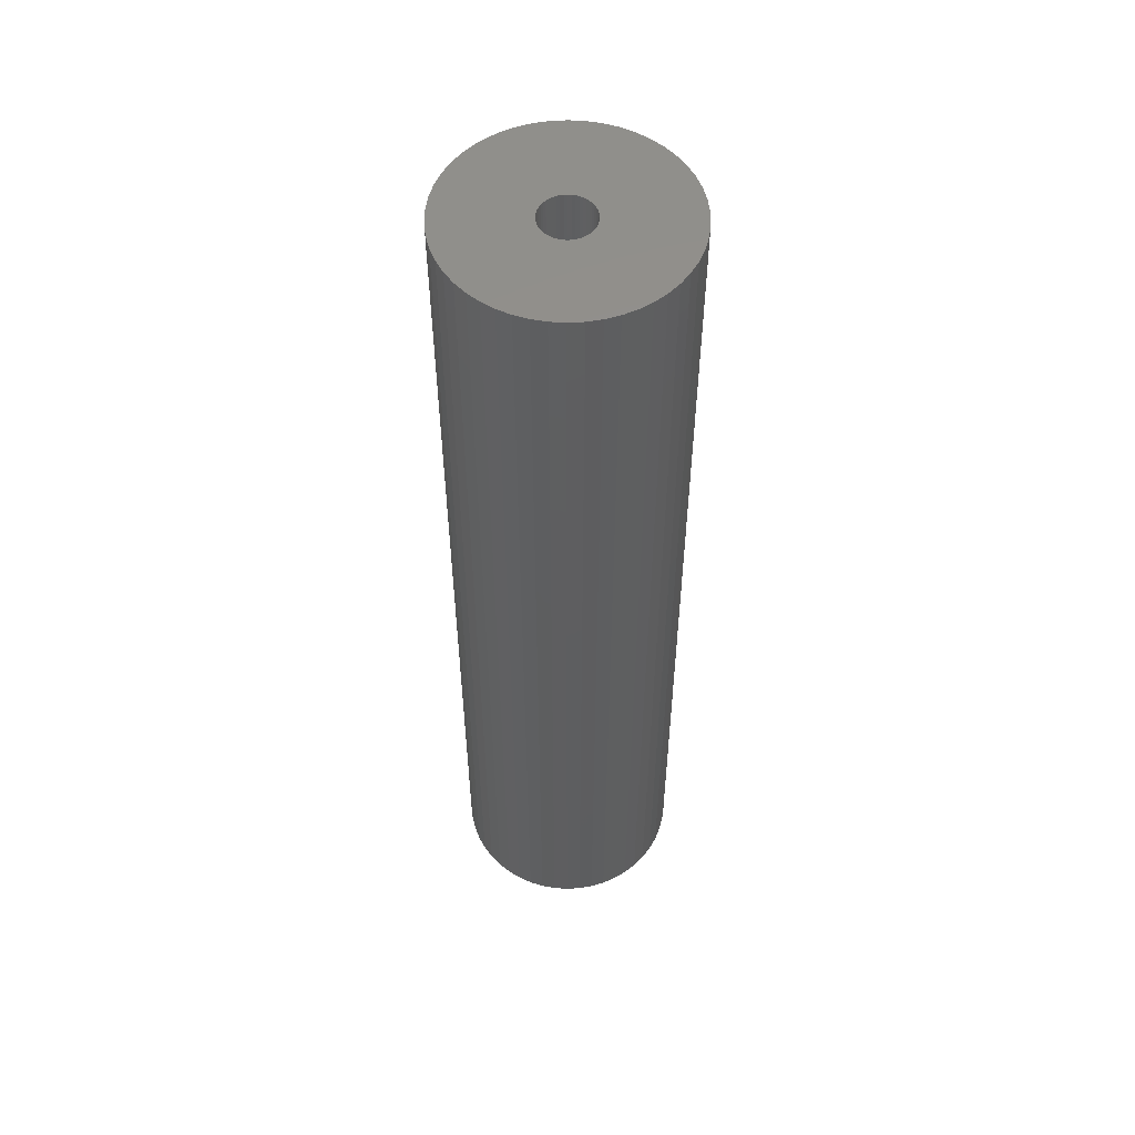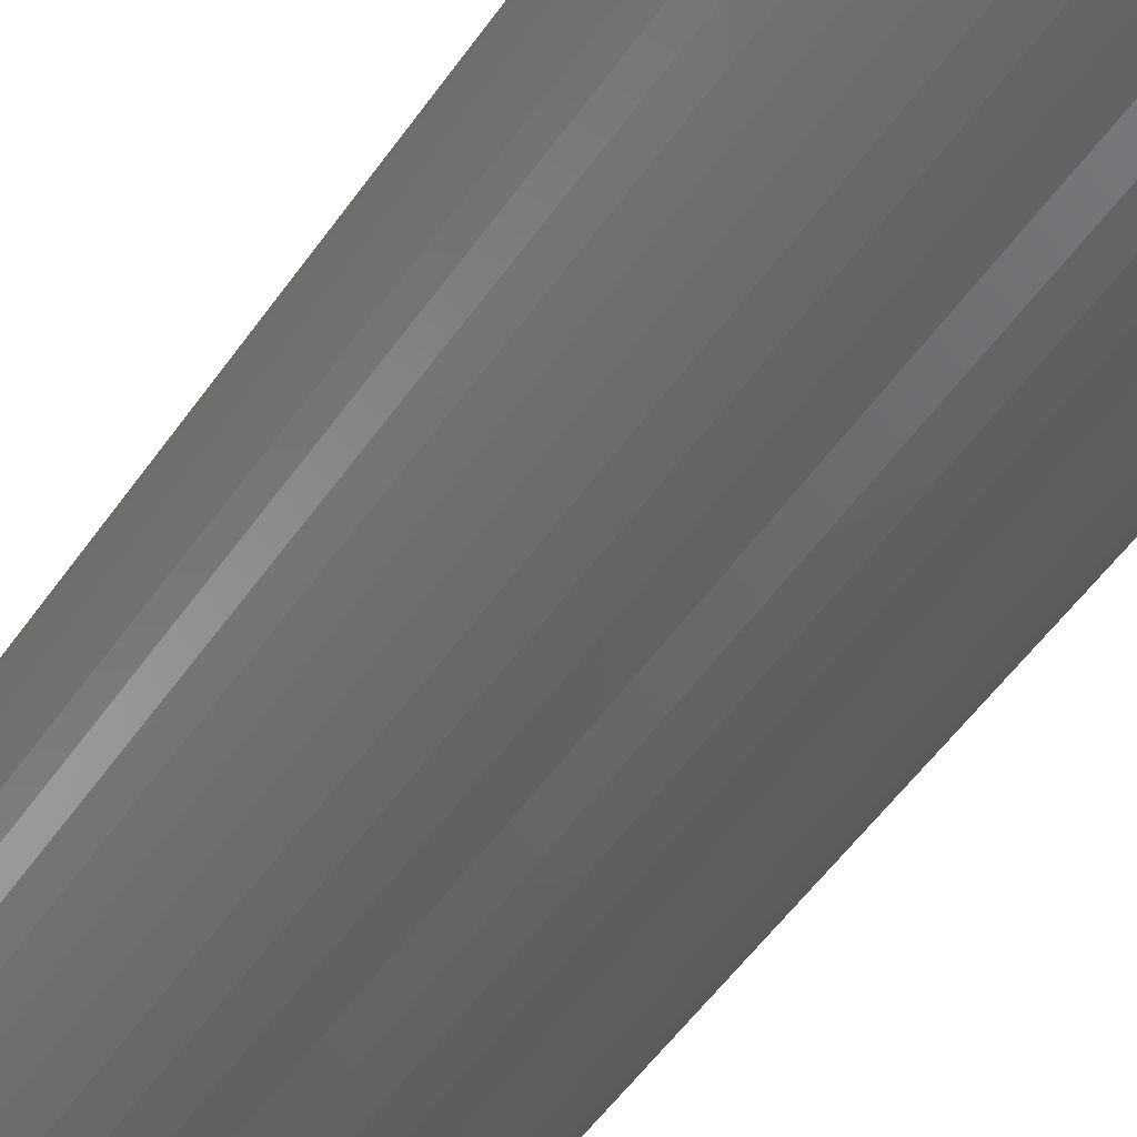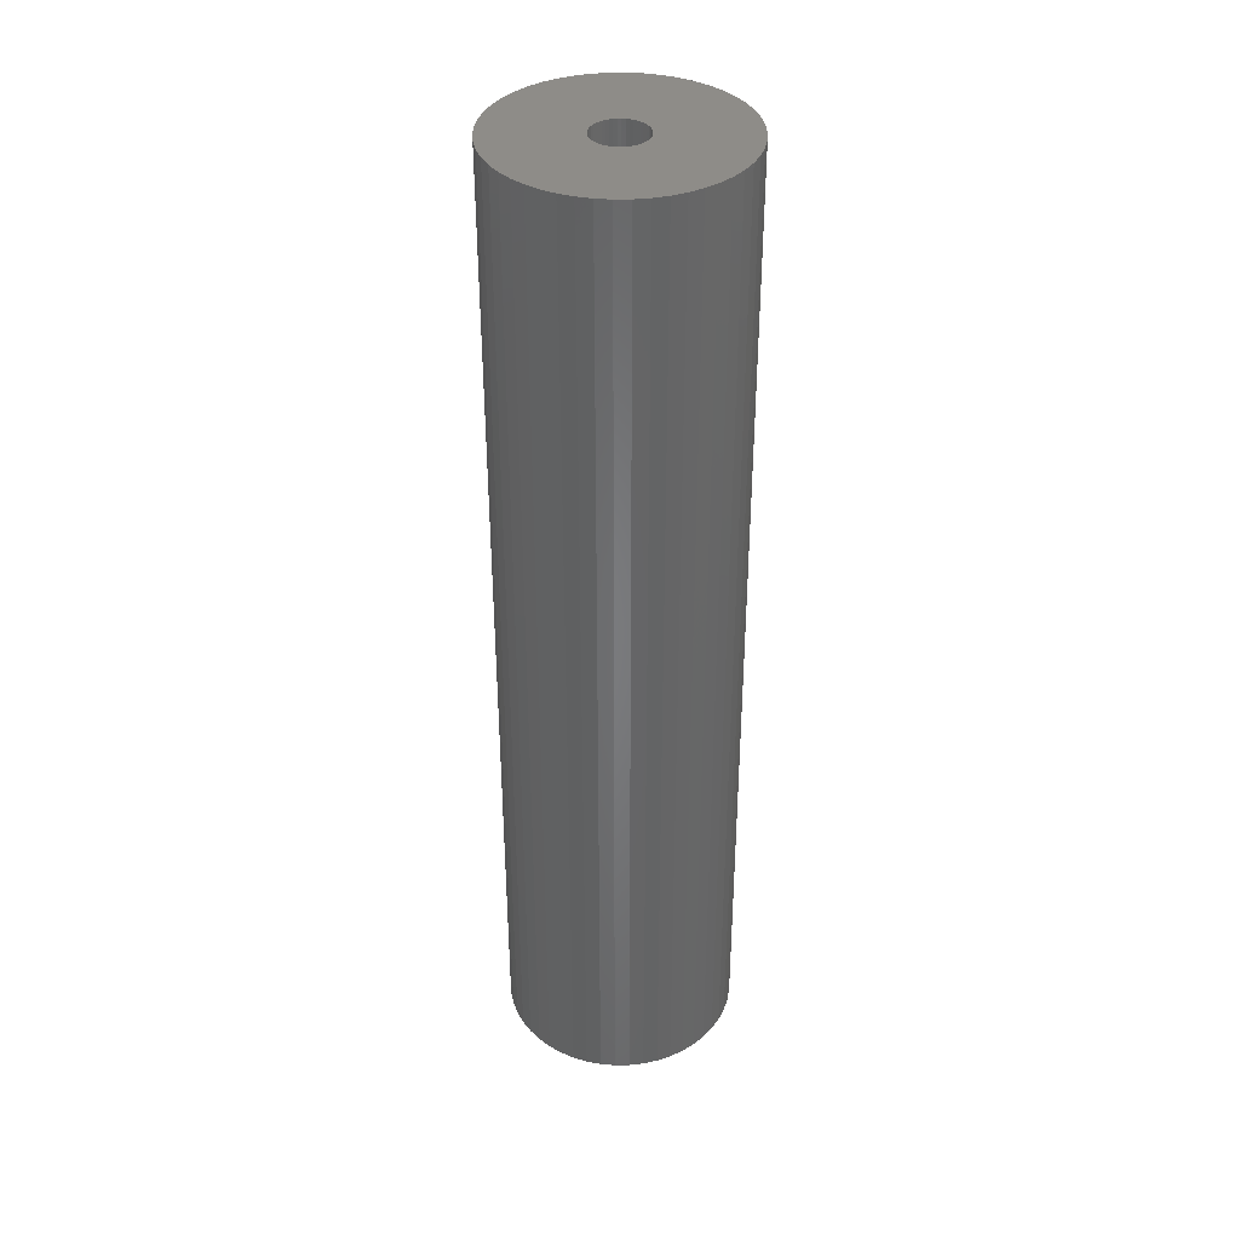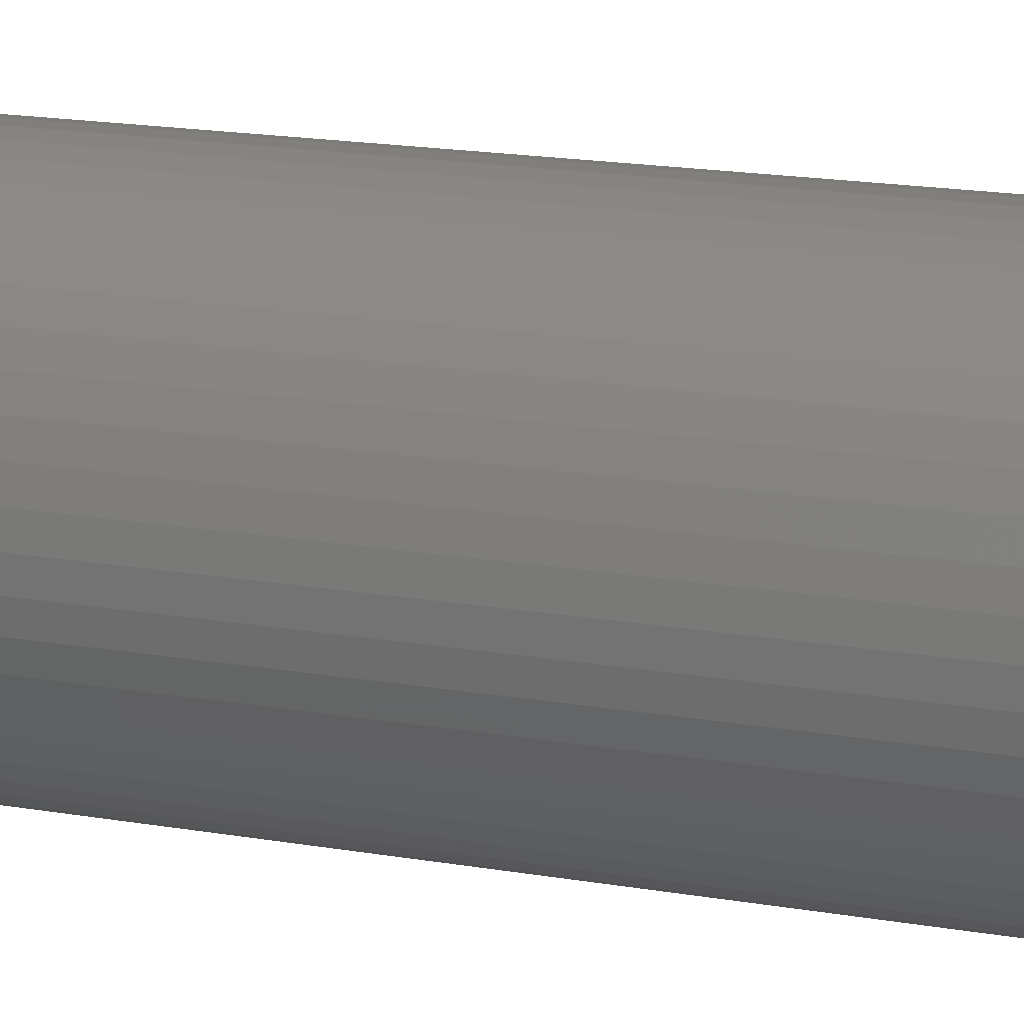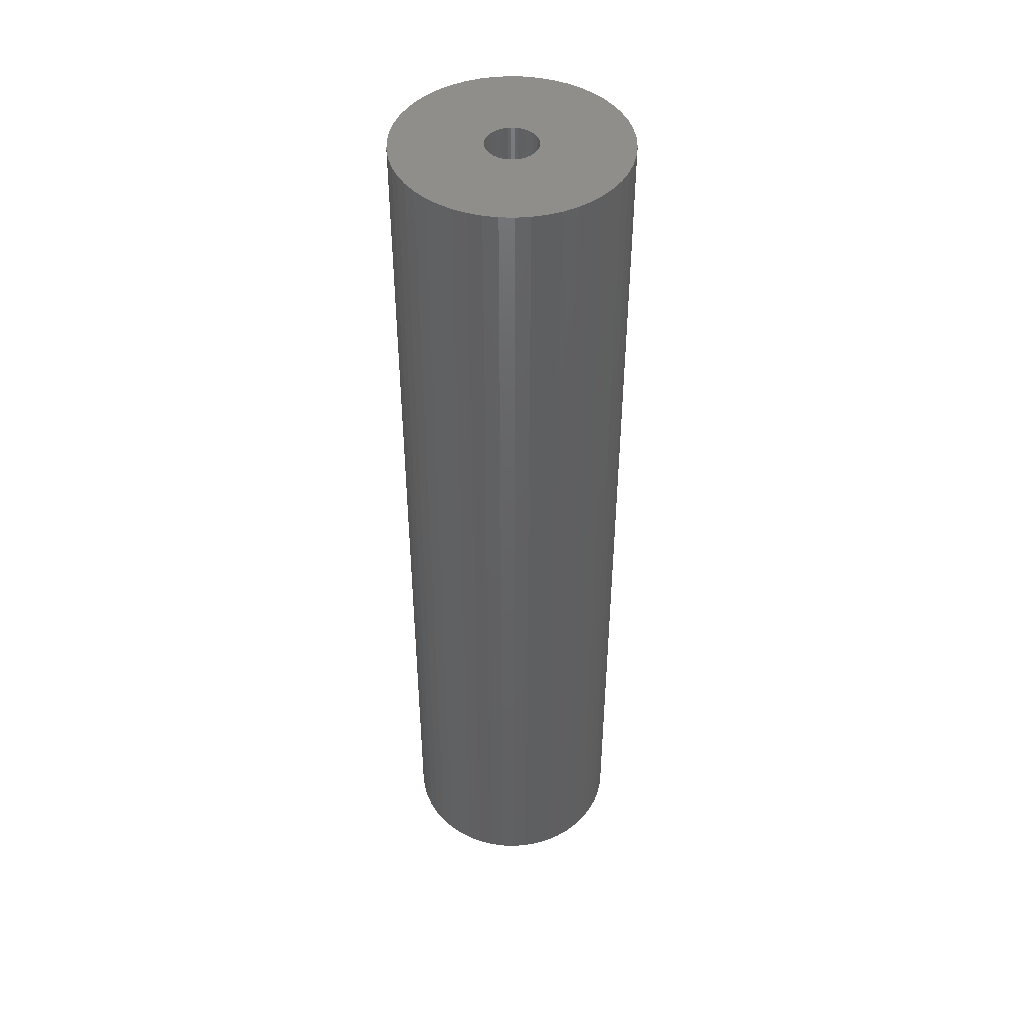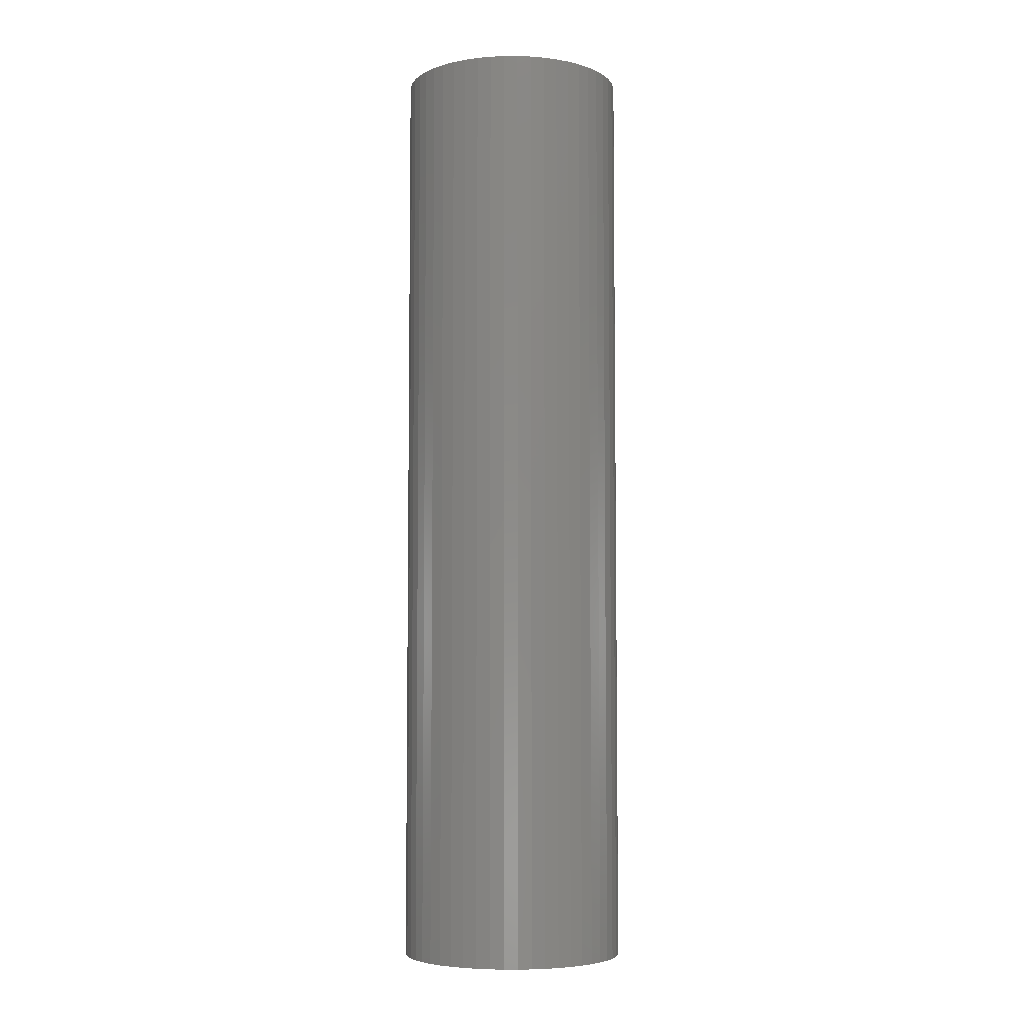
<metadata>
{"format":"stl","ext":"stl","renderer":"f3d","projection":"perspective","resolution":1024,"background":"white","views":[{"elev":54.1,"azim":140.7,"up":"+Z"},{"elev":-44.7,"azim":-30.7,"up":"+Y"},{"elev":37.6,"azim":42.2,"up":"+Z"},{"elev":13.5,"azim":114.1,"up":"+Y"},{"elev":45.2,"azim":31.1,"up":"+Z"},{"elev":-5.5,"azim":-157.7,"up":"+Z"}]}
</metadata>
<code>
# stl→obj: 200 verts, 400 faces
v 6 0 25
v 5.953 0.752 -25
v 5.953 0.752 25
v 6 0 -25
v -6 0 -25
v -5.953 0.752 25
v -5.953 0.752 -25
v -6 0 25
v 0.3767 5.988 -25
v -0.3767 5.988 25
v 0.3767 5.988 25
v -0.3767 5.988 -25
v -0.3767 -5.988 -25
v 0.3767 -5.988 25
v -0.3767 -5.988 25
v 0.3767 -5.988 -25
v 4.374 4.107 -25
v 3.825 4.623 25
v 4.374 4.107 25
v 3.825 4.623 -25
v -3.825 4.623 -25
v -4.374 4.107 25
v -3.825 4.623 25
v -4.374 4.107 -25
v -1.854 5.706 -25
v -2.555 5.429 25
v -1.854 5.706 25
v -2.555 5.429 -25
v 5.579 2.209 25
v 5.258 2.891 -25
v 5.258 2.891 25
v 5.579 2.209 -25
v 5.811 1.492 -25
v 5.811 1.492 25
v 2.555 5.429 -25
v 1.854 5.706 25
v 2.555 5.429 25
v 1.854 5.706 -25
v 1.124 5.894 25
v 1.124 5.894 -25
v 3.215 5.066 -25
v 3.215 5.066 25
v -5.579 2.209 -25
v -5.258 2.891 25
v -5.258 2.891 -25
v -5.579 2.209 25
v -4.854 3.527 25
v -4.854 3.527 -25
v -5.811 1.492 -25
v -5.811 1.492 25
v -3.215 5.066 -25
v -3.215 5.066 25
v -1.124 5.894 25
v -1.124 5.894 -25
v 5.579 -2.209 25
v 5.811 -1.492 -25
v 5.811 -1.492 25
v 5.579 -2.209 -25
v 1.124 -5.894 25
v 1.124 -5.894 -25
v 4.854 3.527 25
v 4.854 3.527 -25
v 1.35 0 25
v 1.339 0.1692 25
v 5.953 -0.752 25
v 1.308 0.3357 25
v 1.339 -0.1692 25
v 1.255 0.497 25
v 1.183 0.6504 25
v 1.308 -0.3357 25
v 1.092 0.7935 25
v 0.9841 0.9241 25
v 1.255 -0.497 25
v 0.8605 1.04 25
v 5.258 -2.891 25
v 0.7234 1.14 25
v 1.183 -0.6504 25
v 0.5748 1.222 25
v 4.854 -3.527 25
v 1.092 -0.7935 25
v 0.4172 1.284 25
v 0.253 1.326 25
v 0.08477 1.347 25
v -0.08477 1.347 25
v -0.253 1.326 25
v -0.4172 1.284 25
v -0.5748 1.222 25
v -0.7234 1.14 25
v -0.8605 1.04 25
v -0.9841 0.9241 25
v -1.092 0.7935 25
v 4.374 -4.107 25
v 0.9841 -0.9241 25
v 3.825 -4.623 25
v 0.8605 -1.04 25
v 3.215 -5.066 25
v 0.7234 -1.14 25
v 2.555 -5.429 25
v 0.5748 -1.222 25
v 1.854 -5.706 25
v 0.4172 -1.284 25
v 0.253 -1.326 25
v 0.08477 -1.347 25
v -0.08477 -1.347 25
v -0.253 -1.326 25
v -1.124 -5.894 25
v -0.4172 -1.284 25
v -1.854 -5.706 25
v -0.5748 -1.222 25
v -2.555 -5.429 25
v -0.7234 -1.14 25
v -3.215 -5.066 25
v -0.8605 -1.04 25
v -3.825 -4.623 25
v -0.9841 -0.9241 25
v -4.374 -4.107 25
v -1.092 -0.7935 25
v -4.854 -3.527 25
v -1.183 -0.6504 25
v -5.258 -2.891 25
v -1.255 -0.497 25
v -5.579 -2.209 25
v -1.308 -0.3357 25
v -5.811 -1.492 25
v -1.339 -0.1692 25
v -5.953 -0.752 25
v -1.35 0 25
v -1.183 0.6504 25
v -1.255 0.497 25
v -1.308 0.3357 25
v -1.339 0.1692 25
v 3.825 -4.623 -25
v 4.374 -4.107 -25
v 5.953 -0.752 -25
v -2.555 -5.429 -25
v -1.854 -5.706 -25
v -4.854 -3.527 -25
v -5.258 -2.891 -25
v -5.579 -2.209 -25
v 1.35 0 -25
v 1.339 -0.1692 -25
v 1.308 -0.3357 -25
v 1.339 0.1692 -25
v 1.255 -0.497 -25
v 5.258 -2.891 -25
v 1.183 -0.6504 -25
v 4.854 -3.527 -25
v 1.308 0.3357 -25
v 1.092 -0.7935 -25
v 0.9841 -0.9241 -25
v 1.255 0.497 -25
v 0.8605 -1.04 -25
v 3.215 -5.066 -25
v 0.7234 -1.14 -25
v 2.555 -5.429 -25
v 1.183 0.6504 -25
v 0.5748 -1.222 -25
v 1.854 -5.706 -25
v 1.092 0.7935 -25
v 0.4172 -1.284 -25
v 0.253 -1.326 -25
v 0.08477 -1.347 -25
v -0.08477 -1.347 -25
v -0.253 -1.326 -25
v -1.124 -5.894 -25
v -0.4172 -1.284 -25
v -0.5748 -1.222 -25
v -0.7234 -1.14 -25
v -3.215 -5.066 -25
v -0.8605 -1.04 -25
v -3.825 -4.623 -25
v -0.9841 -0.9241 -25
v -4.374 -4.107 -25
v -1.092 -0.7935 -25
v 0.9841 0.9241 -25
v 0.8605 1.04 -25
v 0.7234 1.14 -25
v 0.5748 1.222 -25
v 0.4172 1.284 -25
v 0.253 1.326 -25
v 0.08477 1.347 -25
v -0.08477 1.347 -25
v -0.253 1.326 -25
v -0.4172 1.284 -25
v -0.5748 1.222 -25
v -0.7234 1.14 -25
v -0.8605 1.04 -25
v -0.9841 0.9241 -25
v -1.092 0.7935 -25
v -1.183 0.6504 -25
v -1.255 0.497 -25
v -1.308 0.3357 -25
v -1.339 0.1692 -25
v -1.35 0 -25
v -1.183 -0.6504 -25
v -1.255 -0.497 -25
v -1.308 -0.3357 -25
v -5.811 -1.492 -25
v -1.339 -0.1692 -25
v -5.953 -0.752 -25
f 1 2 3
f 2 1 4
f 5 6 7
f 6 5 8
f 9 10 11
f 10 9 12
f 13 14 15
f 14 13 16
f 17 18 19
f 18 17 20
f 21 22 23
f 22 21 24
f 25 26 27
f 26 25 28
f 29 30 31
f 30 29 32
f 3 33 34
f 33 3 2
f 35 36 37
f 36 35 38
f 38 39 36
f 39 38 40
f 41 37 42
f 37 41 35
f 43 44 45
f 44 43 46
f 45 47 48
f 47 45 44
f 49 46 43
f 46 49 50
f 51 23 52
f 23 51 21
f 12 53 10
f 53 12 54
f 55 56 57
f 56 55 58
f 16 59 14
f 59 16 60
f 34 32 29
f 32 34 33
f 61 17 19
f 17 61 62
f 31 62 61
f 62 31 30
f 40 11 39
f 11 40 9
f 20 42 18
f 42 20 41
f 48 22 24
f 22 48 47
f 7 50 49
f 50 7 6
f 63 1 3
f 64 3 34
f 1 63 65
f 66 34 29
f 67 65 63
f 68 29 31
f 65 67 57
f 69 31 61
f 70 57 67
f 71 61 19
f 57 70 55
f 72 19 18
f 73 55 70
f 74 18 42
f 55 73 75
f 76 42 37
f 77 75 73
f 78 37 36
f 75 77 79
f 80 79 77
f 3 64 63
f 34 66 64
f 29 68 66
f 31 69 68
f 81 36 39
f 61 71 69
f 19 72 71
f 18 74 72
f 42 76 74
f 37 78 76
f 36 81 78
f 82 39 11
f 39 82 81
f 11 83 82
f 11 84 83
f 10 84 11
f 84 10 85
f 53 85 10
f 85 53 86
f 27 86 53
f 86 27 87
f 26 87 27
f 87 26 88
f 52 88 26
f 88 52 89
f 23 89 52
f 89 23 90
f 22 90 23
f 90 22 91
f 47 91 22
f 79 80 92
f 93 92 80
f 92 93 94
f 95 94 93
f 94 95 96
f 97 96 95
f 96 97 98
f 99 98 97
f 98 99 100
f 101 100 99
f 100 101 59
f 102 59 101
f 59 102 14
f 103 14 102
f 104 14 103
f 15 104 105
f 104 15 14
f 106 105 107
f 108 107 109
f 110 109 111
f 112 111 113
f 114 113 115
f 116 115 117
f 105 106 15
f 118 117 119
f 120 119 121
f 122 121 123
f 124 123 125
f 126 125 127
f 91 47 128
f 107 108 106
f 44 128 47
f 109 110 108
f 128 44 129
f 111 112 110
f 46 129 44
f 113 114 112
f 129 46 130
f 115 116 114
f 50 130 46
f 117 118 116
f 130 50 131
f 119 120 118
f 6 131 50
f 121 122 120
f 131 6 127
f 123 124 122
f 8 127 6
f 125 126 124
f 127 8 126
f 132 92 94
f 92 132 133
f 57 134 65
f 134 57 56
f 135 108 110
f 108 135 136
f 137 120 138
f 120 137 118
f 138 122 139
f 122 138 120
f 140 4 134
f 141 134 56
f 4 140 2
f 142 56 58
f 143 2 140
f 144 58 145
f 2 143 33
f 146 145 147
f 148 33 143
f 149 147 133
f 33 148 32
f 150 133 132
f 151 32 148
f 152 132 153
f 32 151 30
f 154 153 155
f 156 30 151
f 157 155 158
f 30 156 62
f 159 62 156
f 134 141 140
f 56 142 141
f 58 144 142
f 145 146 144
f 160 158 60
f 147 149 146
f 133 150 149
f 132 152 150
f 153 154 152
f 155 157 154
f 158 160 157
f 161 60 16
f 60 161 160
f 16 162 161
f 16 163 162
f 13 163 16
f 163 13 164
f 165 164 13
f 164 165 166
f 136 166 165
f 166 136 167
f 135 167 136
f 167 135 168
f 169 168 135
f 168 169 170
f 171 170 169
f 170 171 172
f 173 172 171
f 172 173 174
f 137 174 173
f 62 159 17
f 175 17 159
f 17 175 20
f 176 20 175
f 20 176 41
f 177 41 176
f 41 177 35
f 178 35 177
f 35 178 38
f 179 38 178
f 38 179 40
f 180 40 179
f 40 180 9
f 181 9 180
f 182 9 181
f 12 182 183
f 182 12 9
f 54 183 184
f 25 184 185
f 28 185 186
f 51 186 187
f 21 187 188
f 24 188 189
f 183 54 12
f 48 189 190
f 45 190 191
f 43 191 192
f 49 192 193
f 7 193 194
f 174 137 195
f 184 25 54
f 138 195 137
f 185 28 25
f 195 138 196
f 186 51 28
f 139 196 138
f 187 21 51
f 196 139 197
f 188 24 21
f 198 197 139
f 189 48 24
f 197 198 199
f 190 45 48
f 200 199 198
f 191 43 45
f 199 200 194
f 192 49 43
f 5 194 200
f 193 7 49
f 194 5 7
f 158 98 100
f 98 158 155
f 28 52 26
f 52 28 51
f 54 27 53
f 27 54 25
f 155 96 98
f 96 155 153
f 75 58 55
f 58 75 145
f 92 147 79
f 147 92 133
f 65 4 1
f 4 65 134
f 139 124 198
f 124 139 122
f 60 100 59
f 100 60 158
f 153 94 96
f 94 153 132
f 79 145 75
f 145 79 147
f 165 15 106
f 15 165 13
f 173 114 116
f 114 173 171
f 136 106 108
f 106 136 165
f 173 118 137
f 118 173 116
f 198 126 200
f 126 198 124
f 200 8 5
f 8 200 126
f 169 110 112
f 110 169 135
f 171 112 114
f 112 171 169
f 140 64 143
f 64 140 63
f 127 193 131
f 193 127 194
f 182 83 84
f 83 182 181
f 176 72 74
f 72 176 175
f 188 89 90
f 89 188 187
f 185 86 87
f 86 185 184
f 151 69 156
f 69 151 68
f 143 66 148
f 66 143 64
f 156 71 159
f 71 156 69
f 179 78 81
f 78 179 178
f 177 74 76
f 74 177 176
f 129 190 128
f 190 129 191
f 128 189 91
f 189 128 190
f 131 192 130
f 192 131 193
f 187 88 89
f 88 187 186
f 183 84 85
f 84 183 182
f 164 107 105
f 107 164 166
f 119 196 121
f 196 119 195
f 161 103 102
f 103 161 162
f 148 68 151
f 68 148 66
f 159 72 175
f 72 159 71
f 180 81 82
f 81 180 179
f 181 82 83
f 82 181 180
f 178 76 78
f 76 178 177
f 91 188 90
f 188 91 189
f 130 191 129
f 191 130 192
f 186 87 88
f 87 186 185
f 184 85 86
f 85 184 183
f 142 67 141
f 67 142 70
f 141 63 140
f 63 141 67
f 152 97 95
f 97 152 154
f 117 195 119
f 195 117 174
f 125 194 127
f 194 125 199
f 154 99 97
f 99 154 157
f 157 101 99
f 101 157 160
f 144 70 142
f 70 144 73
f 149 77 146
f 77 149 80
f 150 95 93
f 95 150 152
f 146 73 144
f 73 146 77
f 162 104 103
f 104 162 163
f 166 109 107
f 109 166 167
f 115 174 117
f 174 115 172
f 163 105 104
f 105 163 164
f 168 113 111
f 113 168 170
f 170 115 113
f 115 170 172
f 121 197 123
f 197 121 196
f 123 199 125
f 199 123 197
f 160 102 101
f 102 160 161
f 150 80 149
f 80 150 93
f 167 111 109
f 111 167 168

</code>
